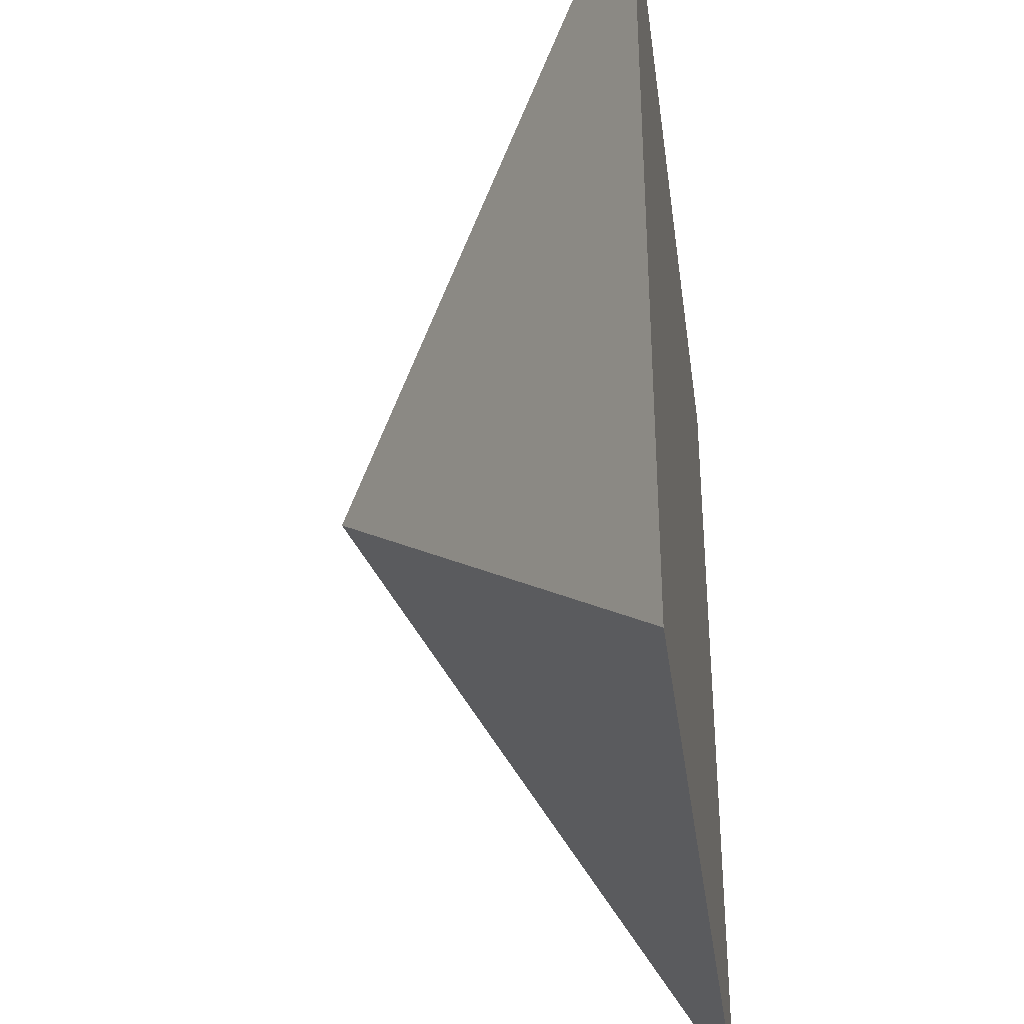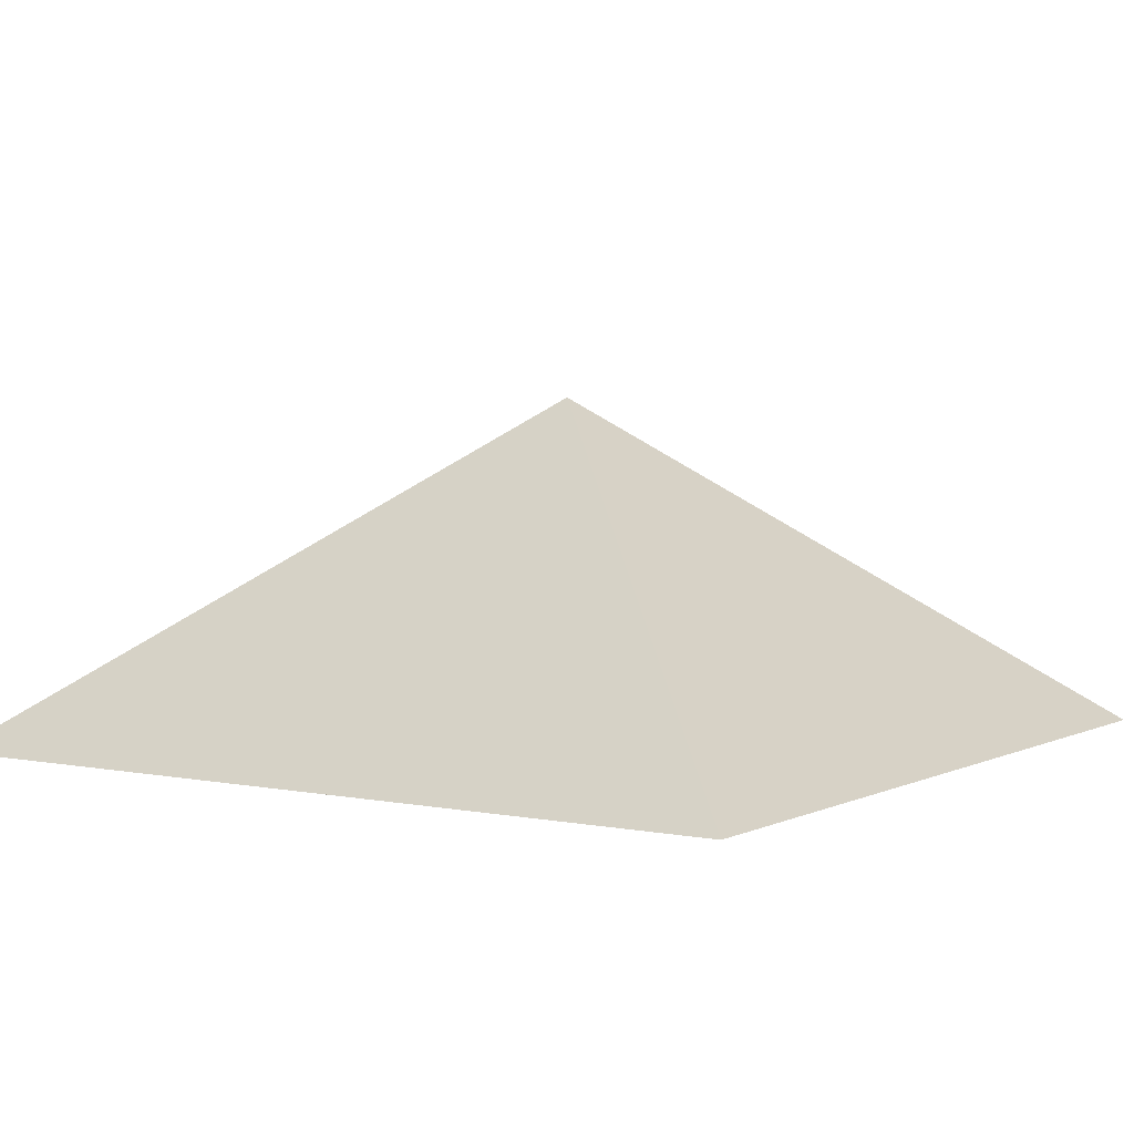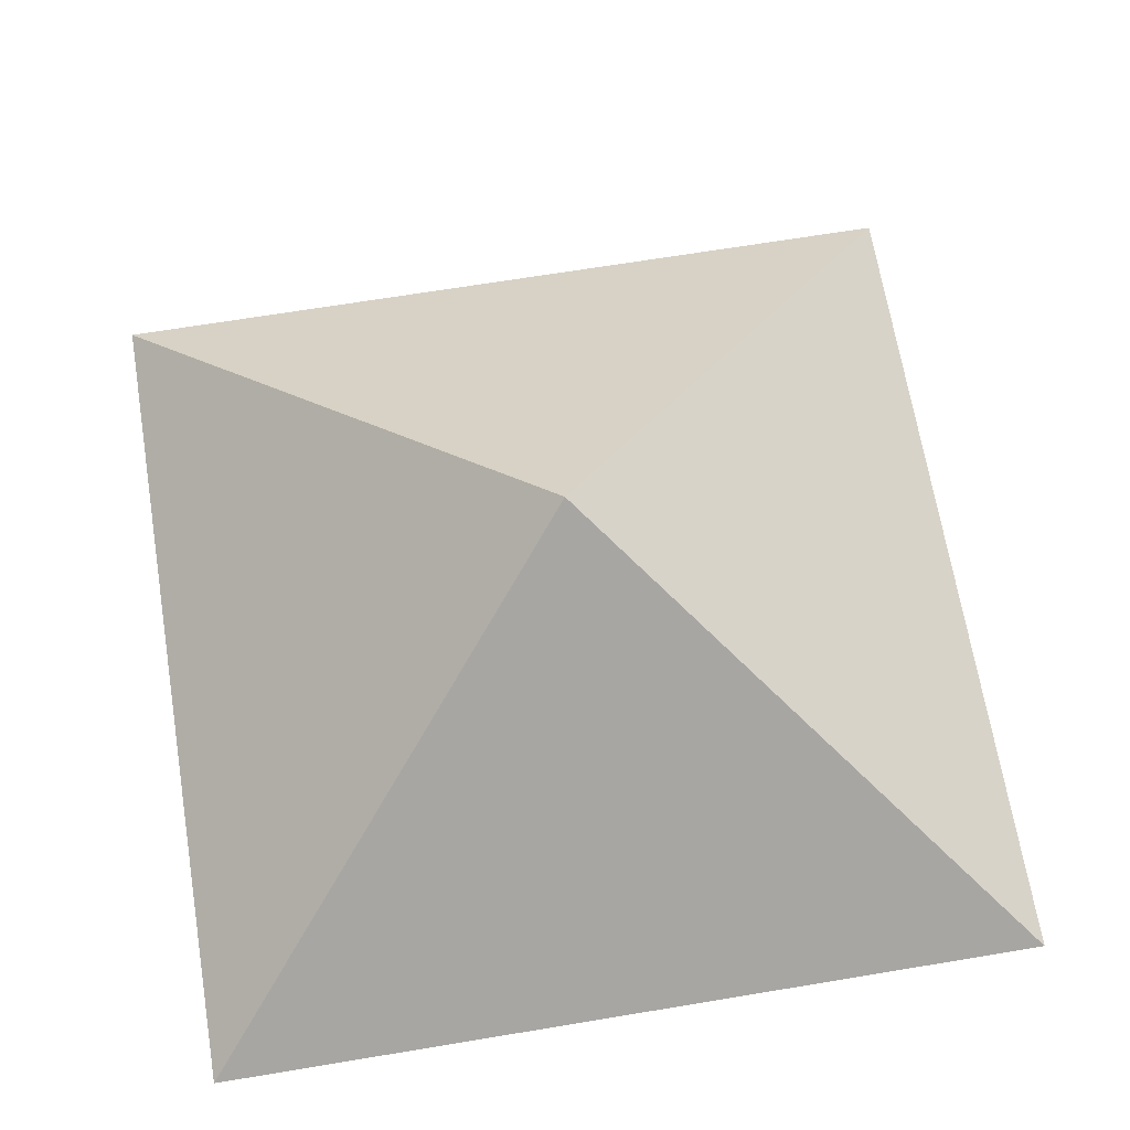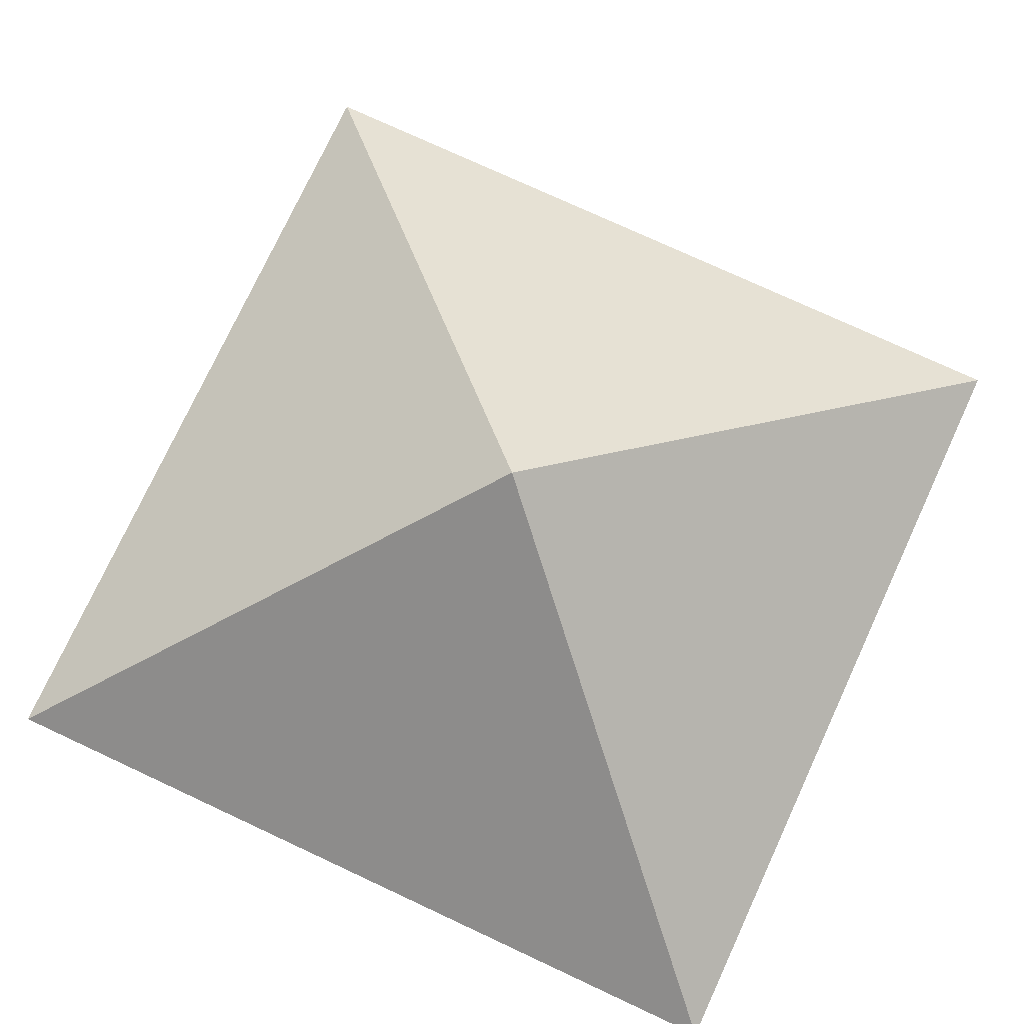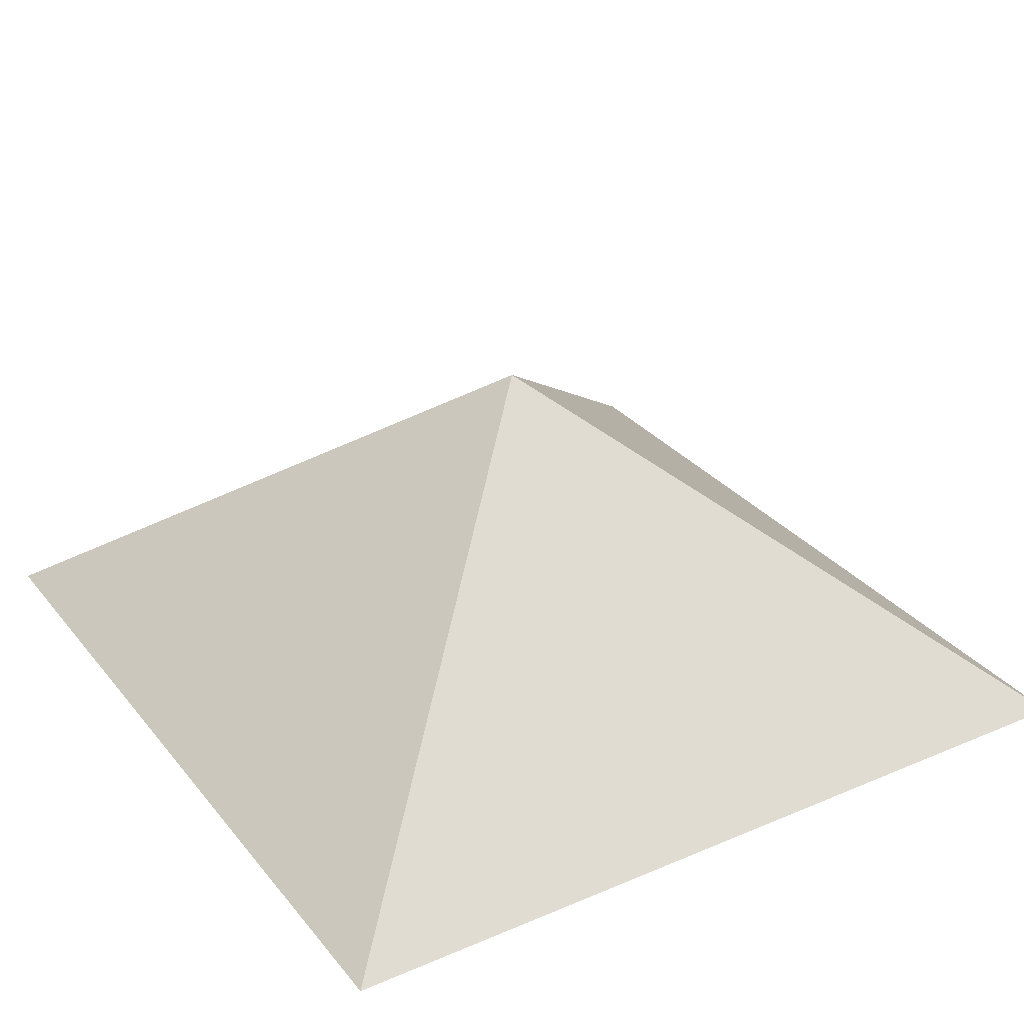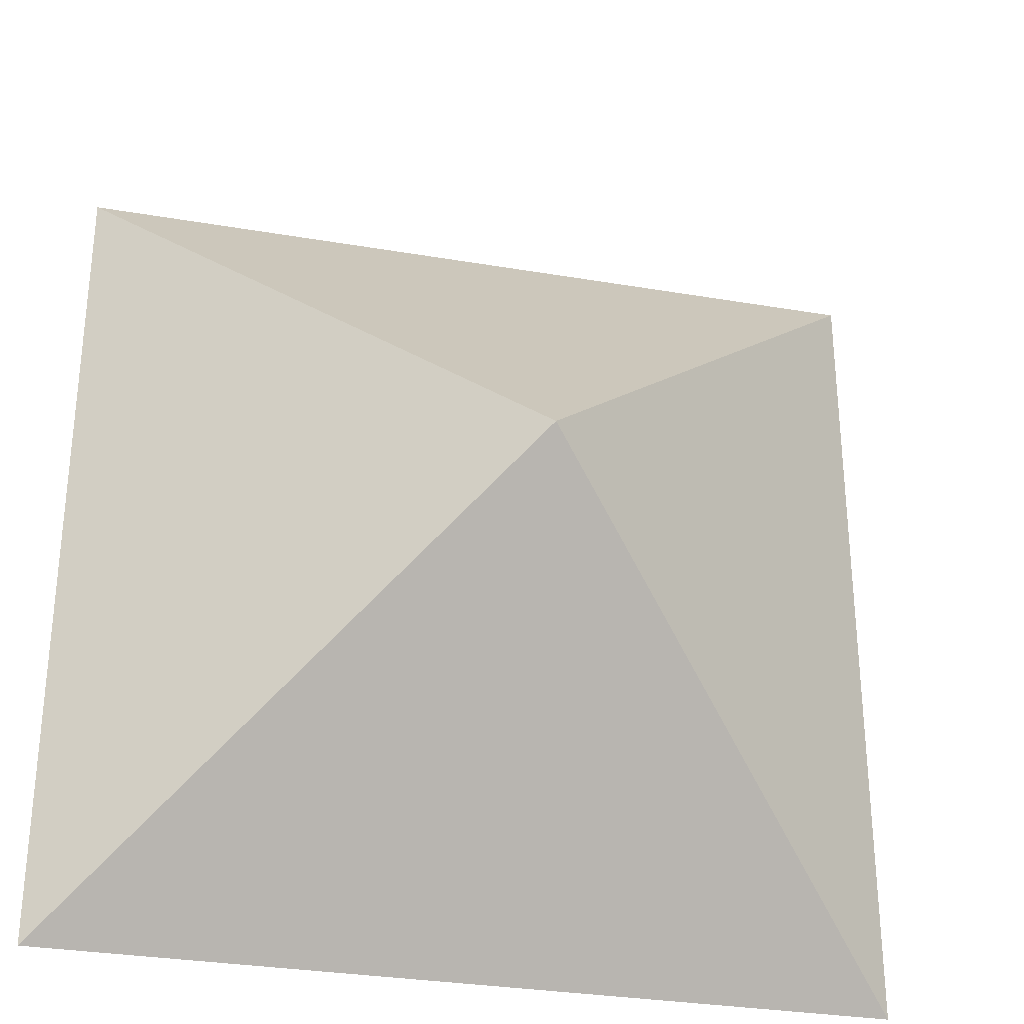
<metadata>
{"format":"obj","ext":"obj","renderer":"f3d","projection":"perspective","resolution":1024,"background":"white","views":[{"elev":-35.8,"azim":-82.3,"up":"+Z"},{"elev":3.8,"azim":-56.3,"up":"+Y"},{"elev":67.8,"azim":80.6,"up":"+Y"},{"elev":76.1,"azim":24.9,"up":"+Y"},{"elev":30.1,"azim":-121.6,"up":"+Y"},{"elev":-30.7,"azim":166.1,"up":"+Z"}]}
</metadata>
<code>
v  0 7 -0
v  -2.5 5 2.5
v  2.5 5 2.5
v  2.5 5 -2.5
v  -2.5 5 -2.5
v  0 5 -0
o Pyramid001
g Pyramid001
f 1 2 3
f 1 3 4
f 1 4 5
f 1 5 2
f 2 6 3
f 3 6 4
f 4 6 5
f 5 6 2

</code>
